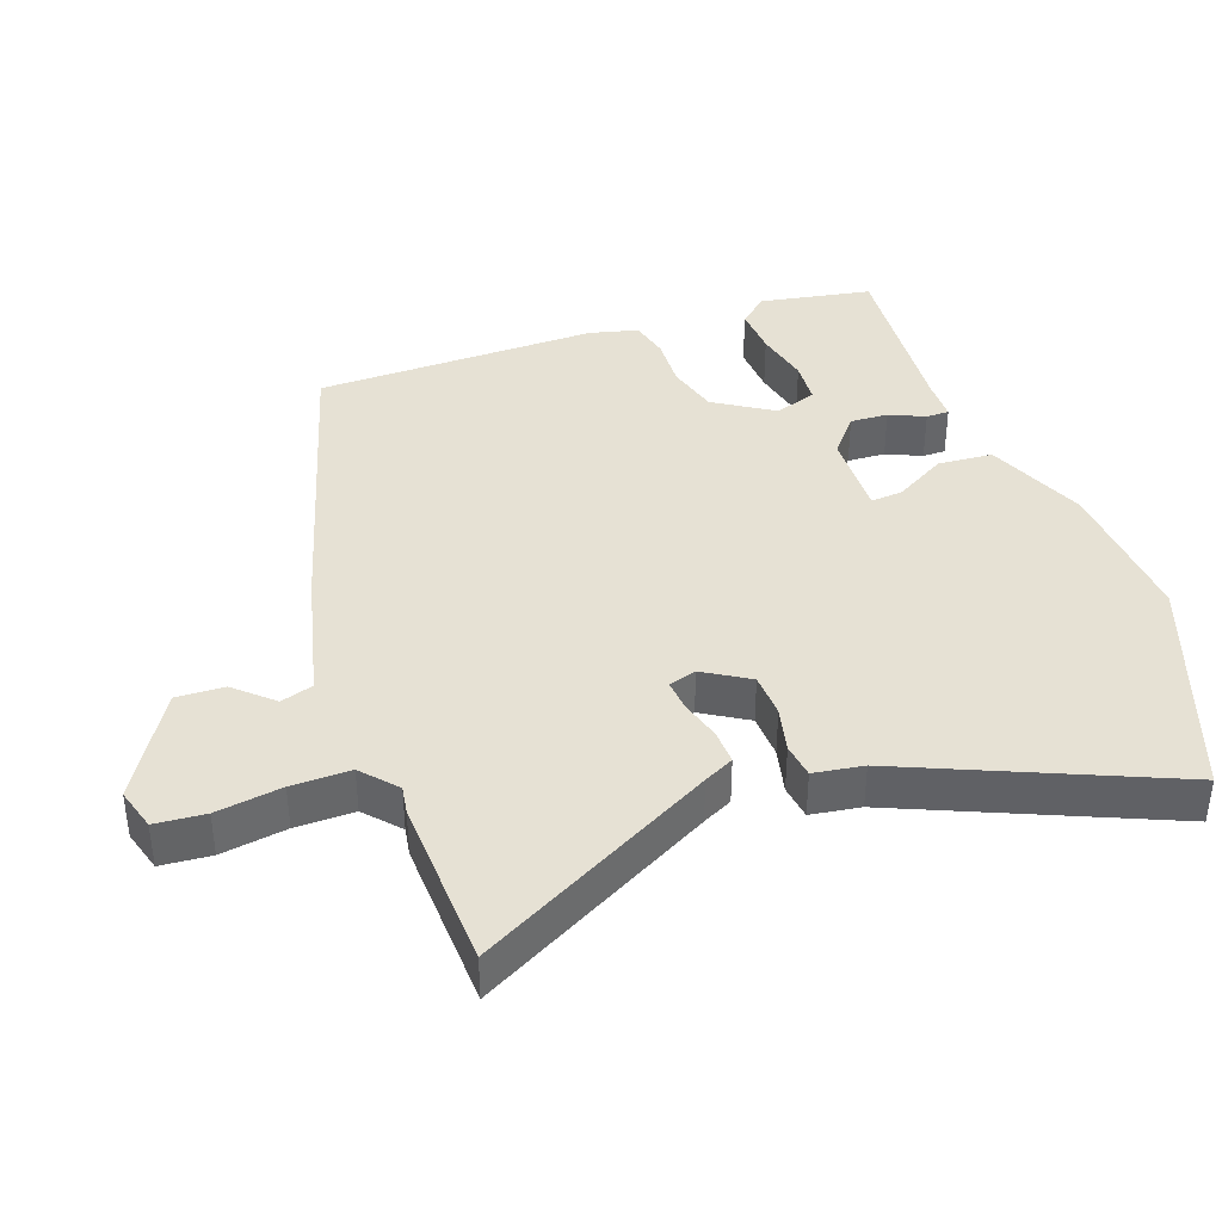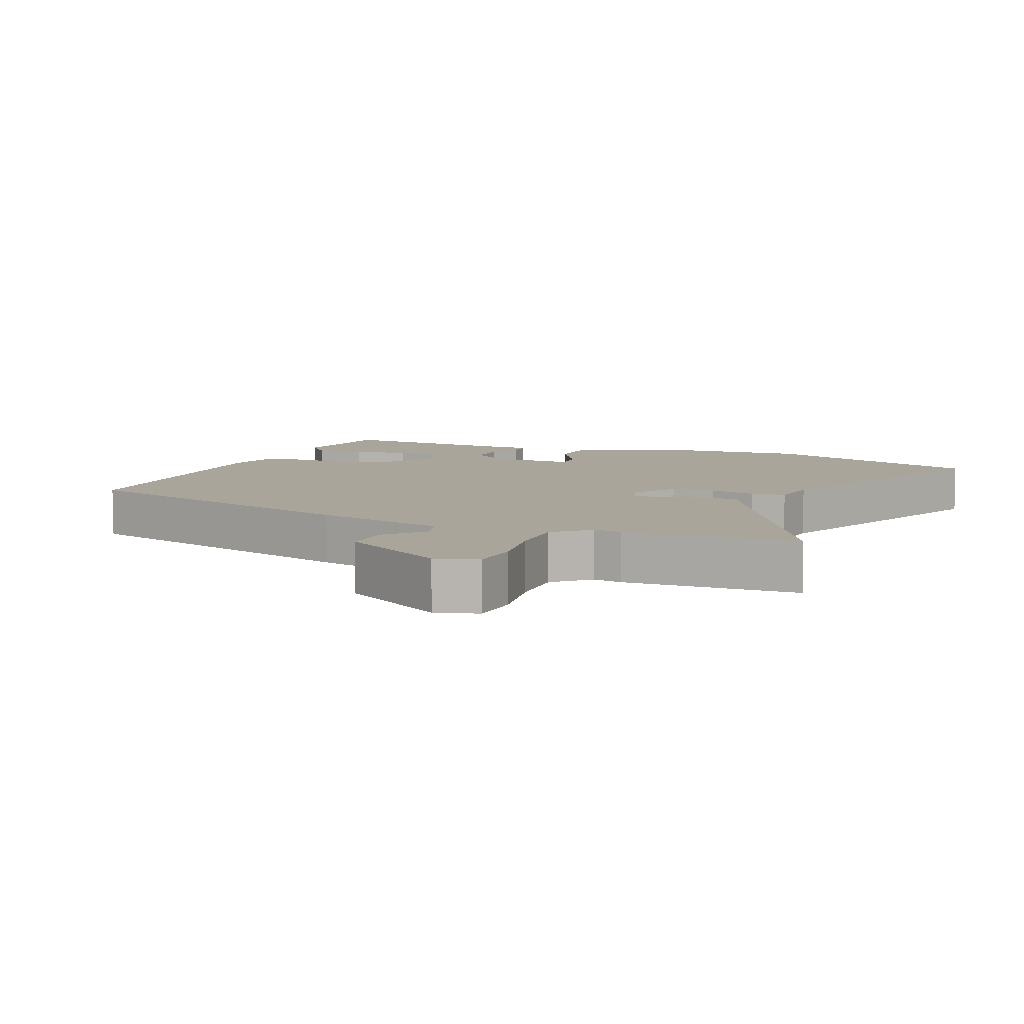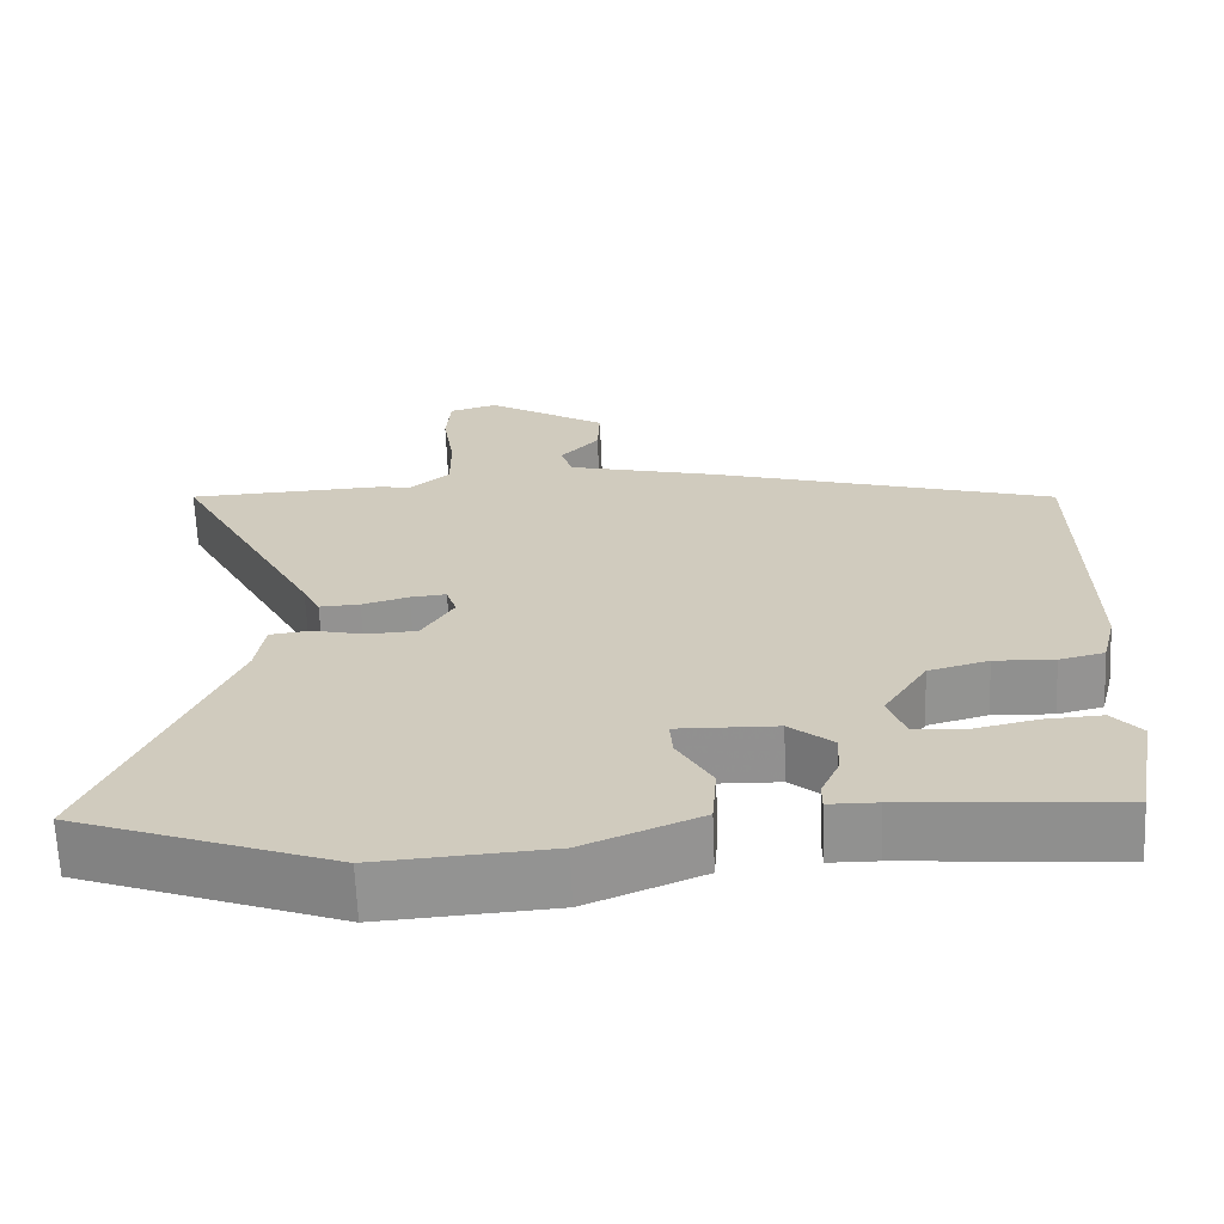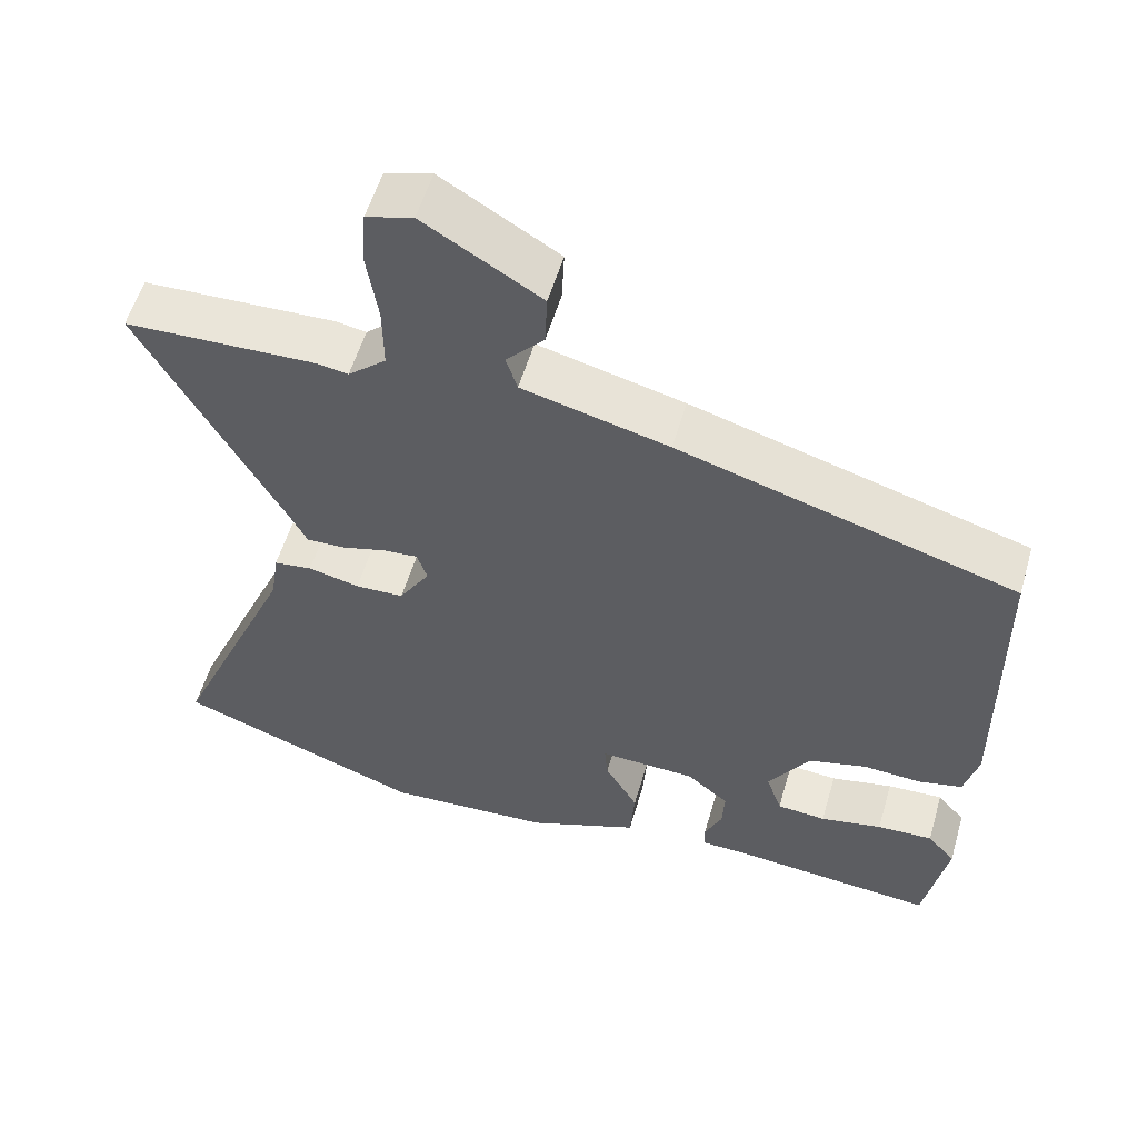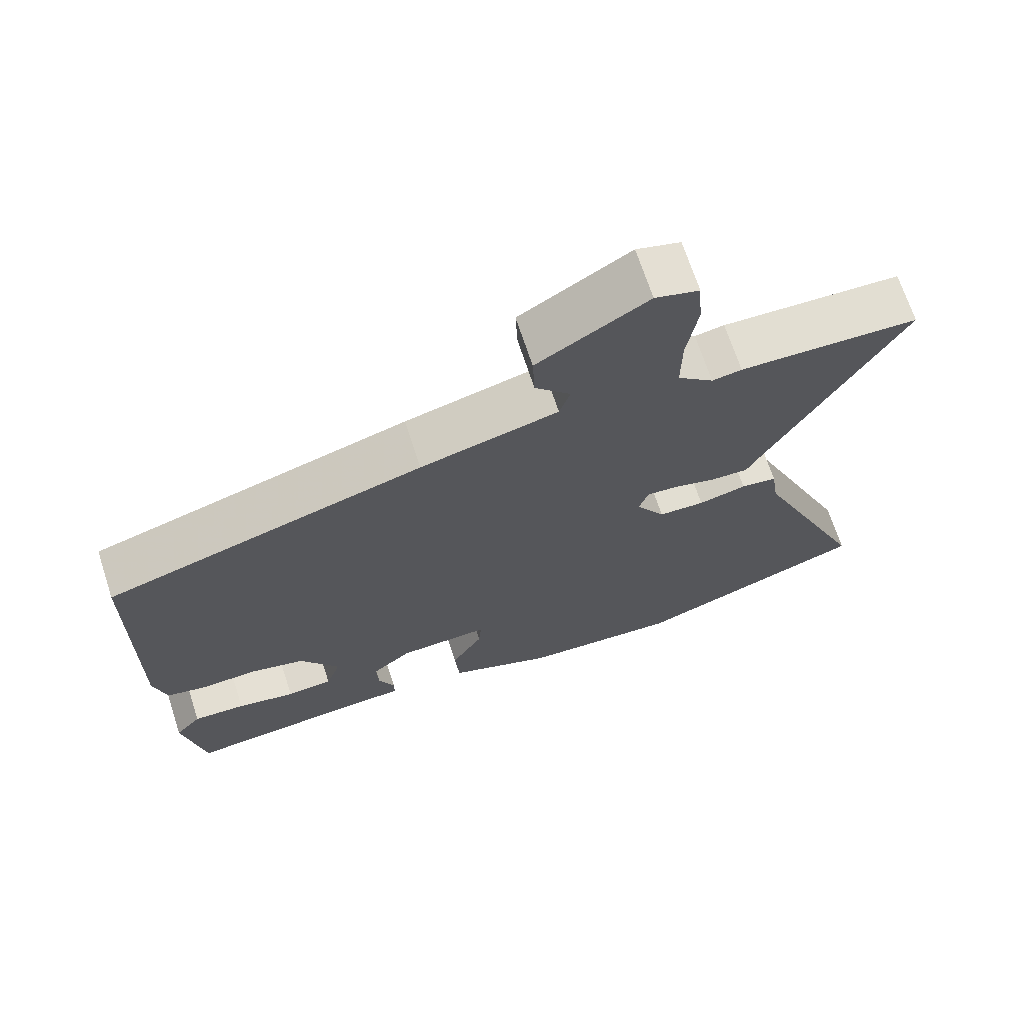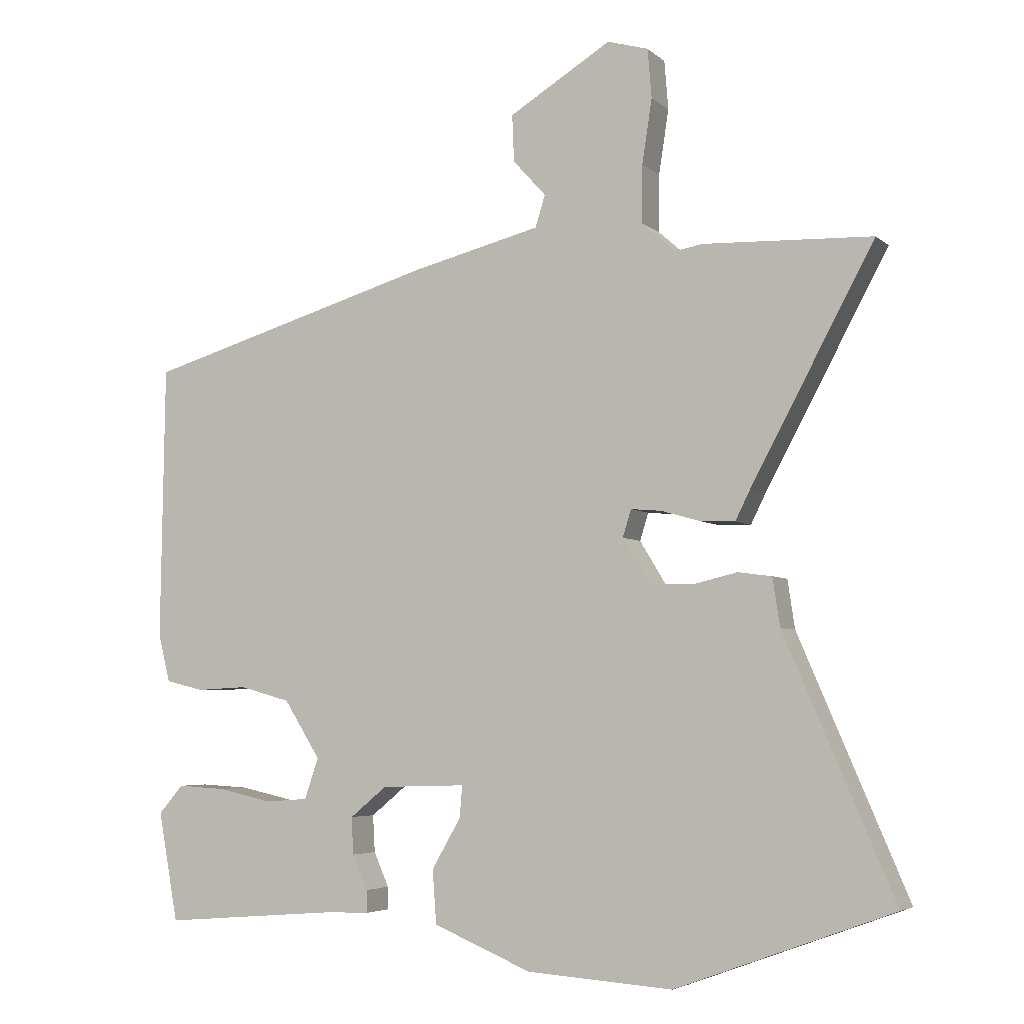
<metadata>
{"format":"obj","ext":"obj","renderer":"f3d","projection":"perspective","resolution":1024,"background":"white","views":[{"elev":39.3,"azim":70.3,"up":"+Y"},{"elev":7.7,"azim":22.3,"up":"+Y"},{"elev":-66.1,"azim":-177.6,"up":"+Z"},{"elev":56.0,"azim":-163.7,"up":"+Z"},{"elev":69.3,"azim":-18.1,"up":"+Z"},{"elev":-4.8,"azim":24.1,"up":"+Z"}]}
</metadata>
<code>
v -0.475 0.07 -0.49
v -0.505 0.07 -0.325
v -0.468 0.07 -0.282
v -0.394 0.07 -0.286
v -0.312 0.07 -0.304
v -0.247 0.07 -0.299
v -0.226 0.07 -0.237
v -0.281 0.07 -0.15
v -0.358 0.07 -0.129
v -0.435 0.07 -0.133
v -0.493 0.07 -0.119
v -0.511 0.07 -0.047
v -0.505 0.07 0.371
v -0.058 0.07 0.502
v 0.136 0.07 0.55
v 0.151 0.07 0.598
v 0.101 0.07 0.653
v 0.098 0.07 0.724
v 0.253 0.07 0.818
v 0.315 0.07 0.8
v 0.321 0.07 0.726
v 0.306 0.07 0.629
v 0.305 0.07 0.542
v 0.356 0.07 0.497
v 0.398 0.07 0.504
v 0.653 0.07 0.494
v 0.466 0.07 0.146
v 0.444 0.07 0.102
v 0.392 0.07 0.104
v 0.332 0.07 0.121
v 0.286 0.07 0.125
v 0.273 0.07 0.084
v 0.314 0.07 0.017
v 0.379 0.07 0.014
v 0.447 0.07 0.03
v 0.498 0.07 0.023
v 0.509 0.07 -0.05
v 0.675 0.07 -0.436
v 0.345 0.07 -0.557
v 0.124 0.07 -0.542
v -0.025 0.07 -0.48
v -0.031 0.07 -0.399
v 0.013 0.07 -0.323
v 0.017 0.07 -0.275
v -0.111 0.07 -0.279
v -0.167 0.07 -0.325
v -0.164 0.07 -0.381
v -0.141 0.07 -0.433
v -0.141 0.07 -0.467
v -0.203 0.07 -0.468
v -0.475 0 -0.49
v -0.505 0 -0.325
v -0.468 0 -0.282
v -0.394 0 -0.286
v -0.312 0 -0.304
v -0.247 0 -0.299
v -0.226 0 -0.237
v -0.281 0 -0.15
v -0.358 0 -0.129
v -0.435 0 -0.133
v -0.493 0 -0.119
v -0.511 0 -0.047
v -0.505 0 0.371
v -0.058 0 0.502
v 0.136 0 0.55
v 0.151 0 0.598
v 0.101 0 0.653
v 0.098 0 0.724
v 0.253 0 0.818
v 0.315 0 0.8
v 0.321 0 0.726
v 0.306 0 0.629
v 0.305 0 0.542
v 0.356 0 0.497
v 0.398 0 0.504
v 0.653 0 0.494
v 0.466 0 0.146
v 0.444 0 0.102
v 0.392 0 0.104
v 0.332 0 0.121
v 0.286 0 0.125
v 0.273 0 0.084
v 0.314 0 0.017
v 0.379 0 0.014
v 0.447 0 0.03
v 0.498 0 0.023
v 0.509 0 -0.05
v 0.675 0 -0.436
v 0.345 0 -0.557
v 0.124 0 -0.542
v -0.025 0 -0.48
v -0.031 0 -0.399
v 0.013 0 -0.323
v 0.017 0 -0.275
v -0.111 0 -0.279
v -0.167 0 -0.325
v -0.164 0 -0.381
v -0.141 0 -0.433
v -0.141 0 -0.467
v -0.203 0 -0.468
f 47 48 49 50
f 1 2 3
f 50 1 3
f 47 50 3
f 46 47 3
f 41 42 43
f 40 41 43
f 39 40 43
f 38 39 43
f 37 38 43
f 37 43 44
f 36 37 44
f 35 36 44
f 34 35 44
f 33 34 44 45
f 27 28 29 30
f 27 30 31
f 26 27 31
f 25 26 31
f 24 25 31
f 23 24 31 32
f 20 21 22
f 19 20 22
f 18 19 22
f 17 18 22
f 16 17 22
f 22 23 32
f 16 22 32
f 15 16 32
f 14 15 32
f 13 14 32
f 12 13 32
f 11 12 32
f 10 11 32
f 9 10 32
f 3 4 5
f 46 3 5
f 46 5 6
f 45 46 6 7
f 33 45 7 8
f 8 9 32 33
f 100 99 98 97
f 53 52 51
f 53 51 100
f 53 100 97
f 53 97 96
f 93 92 91
f 93 91 90
f 93 90 89
f 93 89 88
f 93 88 87
f 94 93 87
f 94 87 86
f 94 86 85
f 94 85 84
f 95 94 84 83
f 80 79 78 77
f 81 80 77
f 81 77 76
f 81 76 75
f 81 75 74
f 82 81 74 73
f 72 71 70
f 72 70 69
f 72 69 68
f 72 68 67
f 72 67 66
f 82 73 72
f 82 72 66
f 82 66 65
f 82 65 64
f 82 64 63
f 82 63 62
f 82 62 61
f 82 61 60
f 82 60 59
f 55 54 53
f 55 53 96
f 56 55 96
f 57 56 96 95
f 58 57 95 83
f 83 82 59 58
f 1 51 52 2
f 2 52 53 3
f 3 53 54 4
f 4 54 55 5
f 5 55 56 6
f 6 56 57 7
f 7 57 58 8
f 8 58 59 9
f 9 59 60 10
f 10 60 61 11
f 11 61 62 12
f 12 62 63 13
f 13 63 64 14
f 14 64 65 15
f 15 65 66 16
f 16 66 67 17
f 17 67 68 18
f 18 68 69 19
f 19 69 70 20
f 20 70 71 21
f 21 71 72 22
f 22 72 73 23
f 23 73 74 24
f 24 74 75 25
f 25 75 76 26
f 26 76 77 27
f 27 77 78 28
f 28 78 79 29
f 29 79 80 30
f 30 80 81 31
f 31 81 82 32
f 32 82 83 33
f 33 83 84 34
f 34 84 85 35
f 35 85 86 36
f 36 86 87 37
f 37 87 88 38
f 38 88 89 39
f 39 89 90 40
f 40 90 91 41
f 41 91 92 42
f 42 92 93 43
f 43 93 94 44
f 44 94 95 45
f 45 95 96 46
f 46 96 97 47
f 47 97 98 48
f 48 98 99 49
f 49 99 100 50
f 50 100 51 1

</code>
